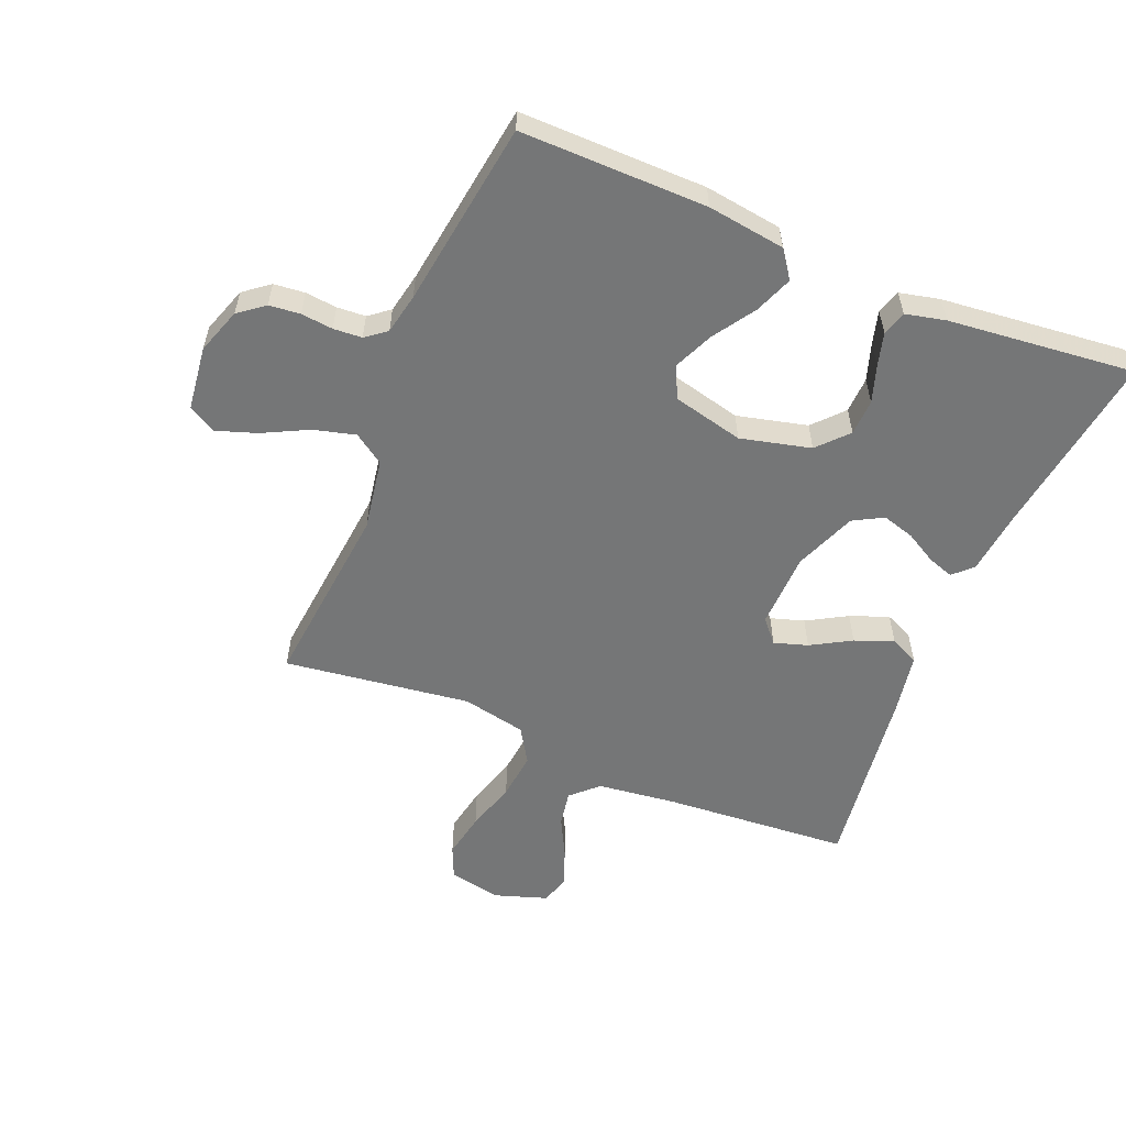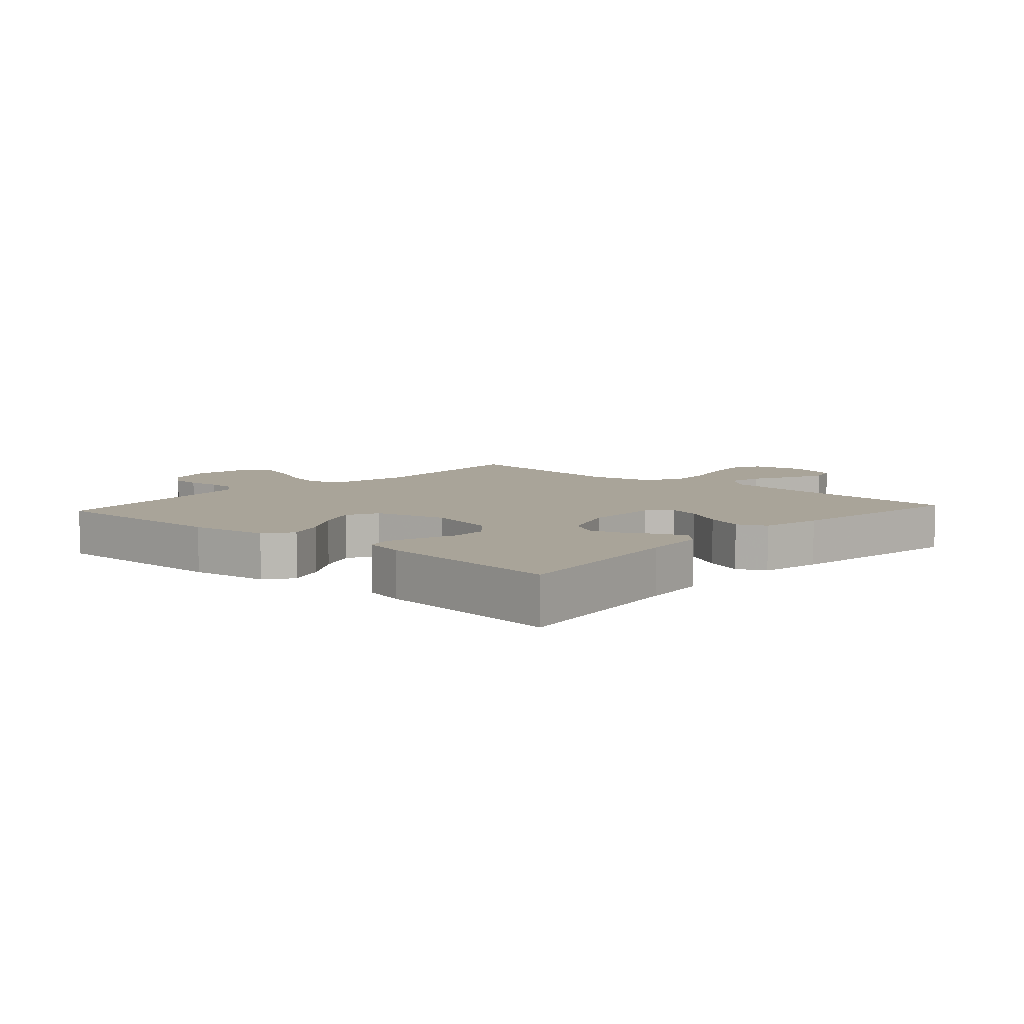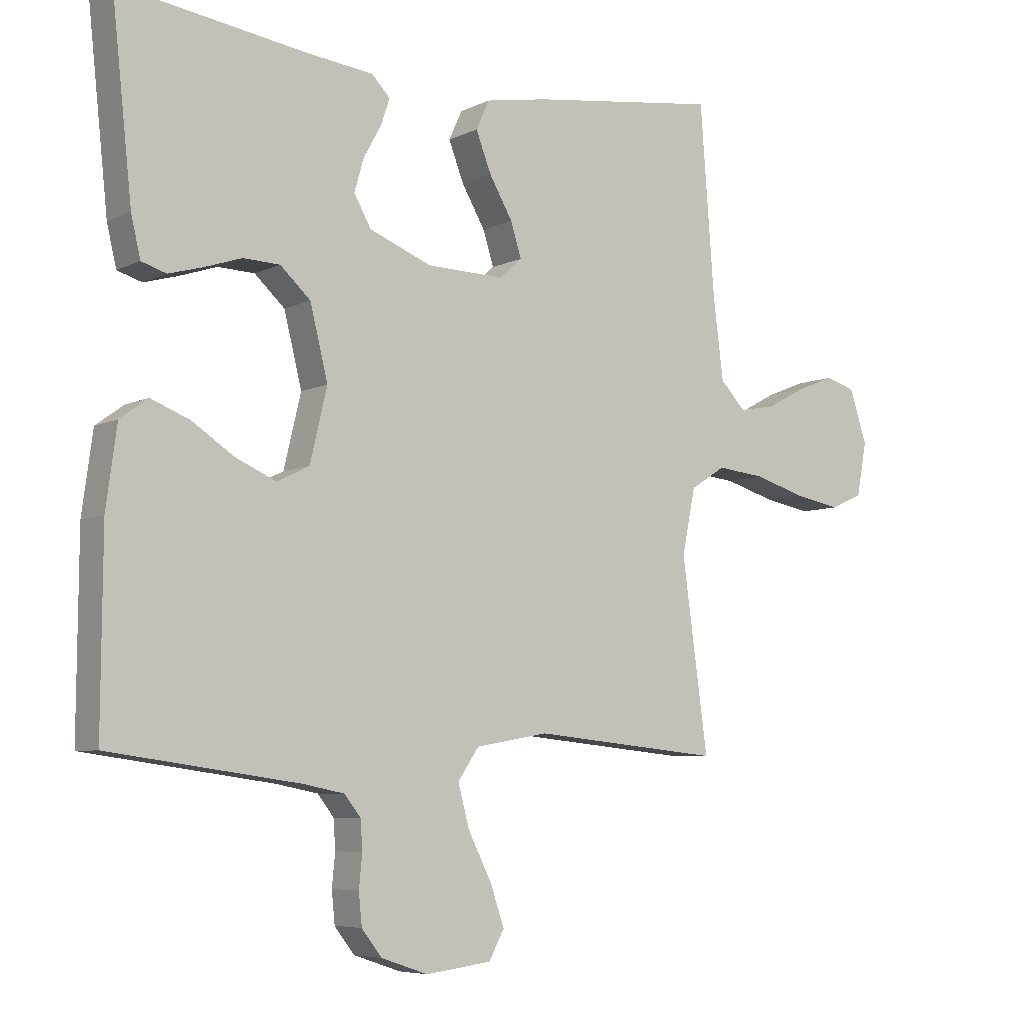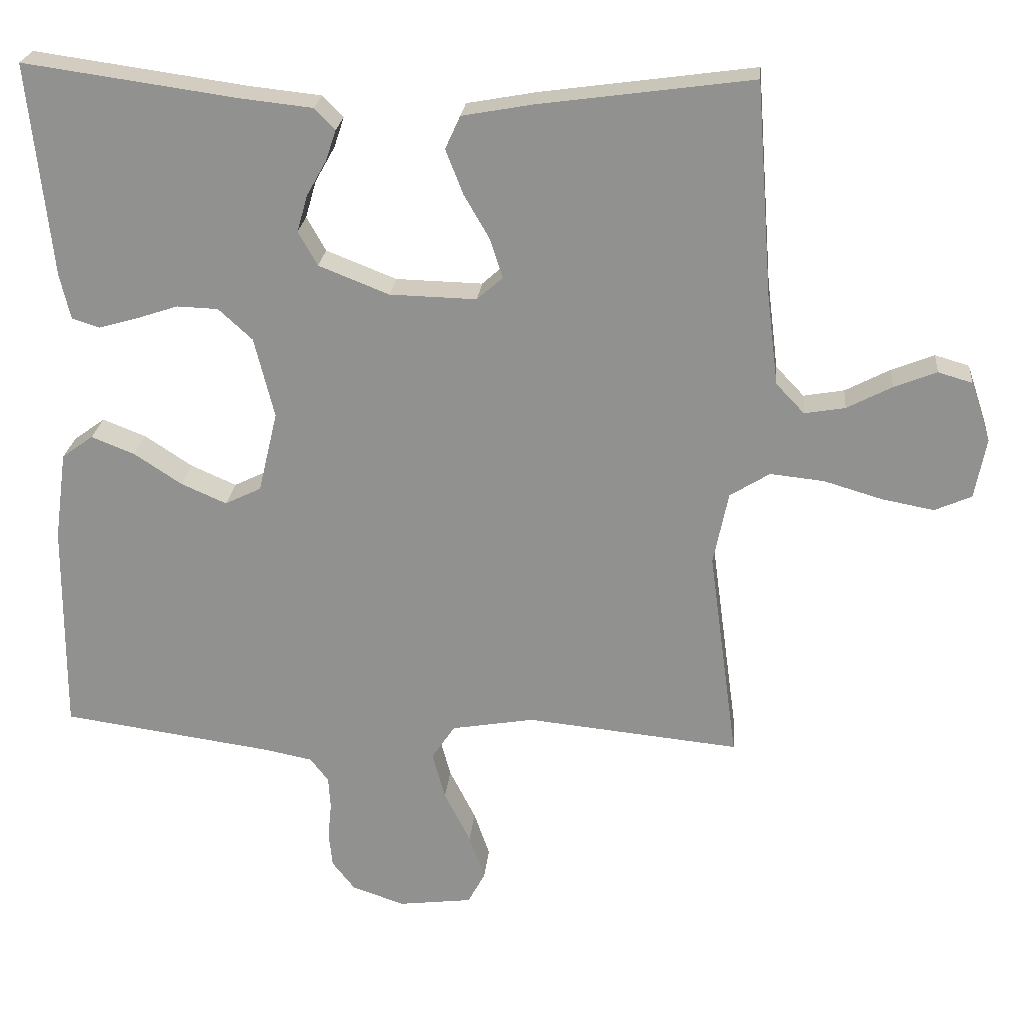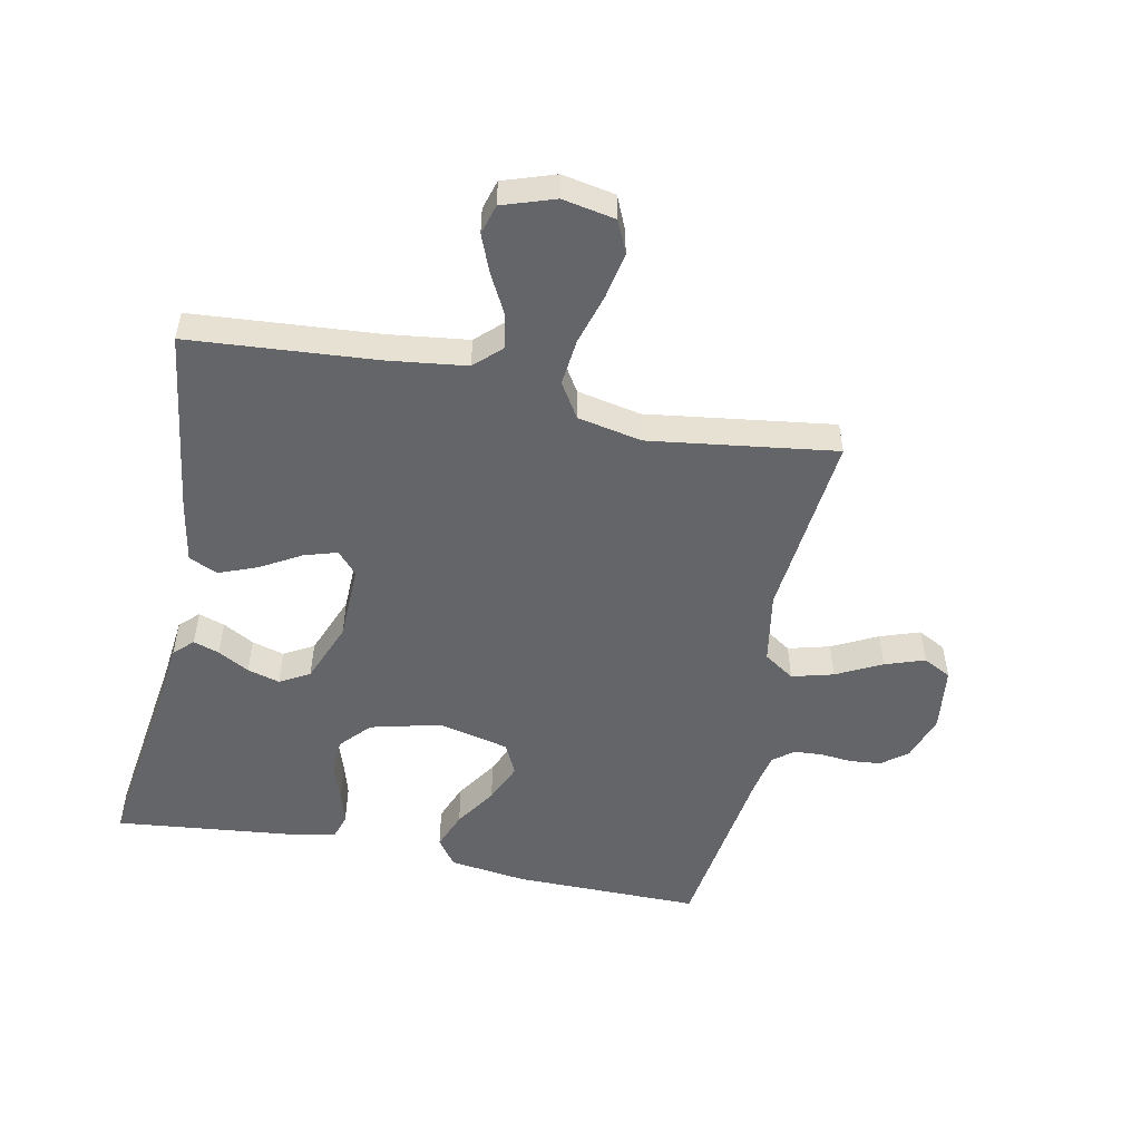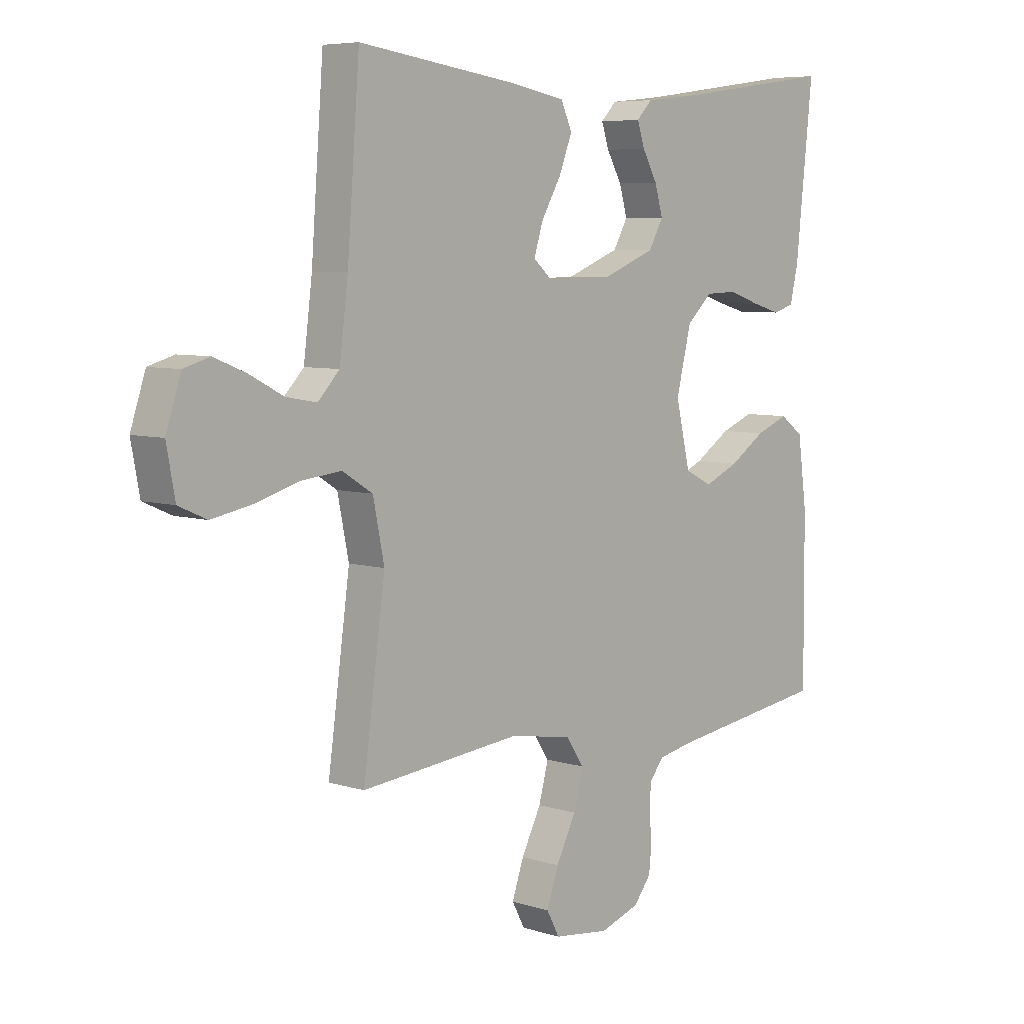
<metadata>
{"format":"obj","ext":"obj","renderer":"f3d","projection":"perspective","resolution":1024,"background":"white","views":[{"elev":-56.7,"azim":-112.6,"up":"+Y"},{"elev":7.2,"azim":-48.0,"up":"+Y"},{"elev":-6.3,"azim":-35.5,"up":"+Z"},{"elev":23.3,"azim":5.5,"up":"+Z"},{"elev":-51.5,"azim":78.5,"up":"+Y"},{"elev":6.5,"azim":132.9,"up":"+Z"}]}
</metadata>
<code>
v 0.5 0.07 -0.5
v 0.2 0.07 -0.47
v 0.084 0.07 -0.49
v 0.051 0.07 -0.539
v 0.069 0.07 -0.606
v 0.106 0.07 -0.679
v 0.128 0.07 -0.743
v 0.104 0.07 -0.788
v 0 0.07 -0.801
v -0.074 0.07 -0.776
v -0.106 0.07 -0.735
v -0.111 0.07 -0.685
v -0.106 0.07 -0.634
v -0.109 0.07 -0.588
v -0.135 0.07 -0.555
v -0.2 0.07 -0.542
v -0.5 0.07 -0.5
v -0.498 0.07 -0.2
v -0.481 0.07 -0.075
v -0.437 0.07 -0.043
v -0.376 0.07 -0.067
v -0.309 0.07 -0.111
v -0.245 0.07 -0.139
v -0.194 0.07 -0.114
v -0.167 0.07 0
v -0.195 0.07 0.113
v -0.243 0.07 0.157
v -0.301 0.07 0.159
v -0.361 0.07 0.139
v -0.414 0.07 0.124
v -0.453 0.07 0.136
v -0.468 0.07 0.2
v -0.5 0.07 0.5
v -0.2 0.07 0.458
v -0.098 0.07 0.447
v -0.069 0.07 0.417
v -0.083 0.07 0.375
v -0.111 0.07 0.325
v -0.126 0.07 0.273
v -0.099 0.07 0.225
v 0 0.07 0.186
v 0.122 0.07 0.183
v 0.158 0.07 0.215
v 0.141 0.07 0.269
v 0.104 0.07 0.333
v 0.08 0.07 0.395
v 0.101 0.07 0.441
v 0.2 0.07 0.459
v 0.5 0.07 0.5
v 0.523 0.07 0.2
v 0.539 0.07 0.073
v 0.579 0.07 0.031
v 0.636 0.07 0.041
v 0.699 0.07 0.074
v 0.759 0.07 0.098
v 0.807 0.07 0.084
v 0.835 0.07 0
v 0.819 0.07 -0.085
v 0.767 0.07 -0.108
v 0.693 0.07 -0.094
v 0.612 0.07 -0.07
v 0.536 0.07 -0.062
v 0.48 0.07 -0.097
v 0.459 0.07 -0.2
v 0.5 0 -0.5
v 0.2 0 -0.47
v 0.084 0 -0.49
v 0.051 0 -0.539
v 0.069 0 -0.606
v 0.106 0 -0.679
v 0.128 0 -0.743
v 0.104 0 -0.788
v 0 0 -0.801
v -0.074 0 -0.776
v -0.106 0 -0.735
v -0.111 0 -0.685
v -0.106 0 -0.634
v -0.109 0 -0.588
v -0.135 0 -0.555
v -0.2 0 -0.542
v -0.5 0 -0.5
v -0.498 0 -0.2
v -0.481 0 -0.075
v -0.437 0 -0.043
v -0.376 0 -0.067
v -0.309 0 -0.111
v -0.245 0 -0.139
v -0.194 0 -0.114
v -0.167 0 0
v -0.195 0 0.113
v -0.243 0 0.157
v -0.301 0 0.159
v -0.361 0 0.139
v -0.414 0 0.124
v -0.453 0 0.136
v -0.468 0 0.2
v -0.5 0 0.5
v -0.2 0 0.458
v -0.098 0 0.447
v -0.069 0 0.417
v -0.083 0 0.375
v -0.111 0 0.325
v -0.126 0 0.273
v -0.099 0 0.225
v 0 0 0.186
v 0.122 0 0.183
v 0.158 0 0.215
v 0.141 0 0.269
v 0.104 0 0.333
v 0.08 0 0.395
v 0.101 0 0.441
v 0.2 0 0.459
v 0.5 0 0.5
v 0.523 0 0.2
v 0.539 0 0.073
v 0.579 0 0.031
v 0.636 0 0.041
v 0.699 0 0.074
v 0.759 0 0.098
v 0.807 0 0.084
v 0.835 0 0
v 0.819 0 -0.085
v 0.767 0 -0.108
v 0.693 0 -0.094
v 0.612 0 -0.07
v 0.536 0 -0.062
v 0.48 0 -0.097
v 0.459 0 -0.2
f 58 59 60 61
f 58 61 62
f 57 58 62
f 56 57 62
f 53 54 55 56
f 53 56 62
f 52 53 62 63
f 47 48 49 50
f 47 50 51
f 44 45 46 47
f 43 44 47 51
f 42 43 51 52
f 35 36 37 38
f 34 35 38 39
f 33 34 39
f 32 33 39 40
f 28 29 30 31
f 28 31 32 40
f 19 20 21 22
f 19 22 23
f 16 17 18 19
f 15 16 19 23
f 14 15 23 24
f 10 11 12 13
f 10 13 14
f 5 6 7 8
f 4 5 8 9
f 64 1 2
f 63 64 2 3
f 41 42 52 63
f 27 28 40 41
f 26 27 41 63
f 25 26 63 3
f 4 9 10 14
f 14 24 25
f 3 4 14 25
f 125 124 123 122
f 126 125 122
f 126 122 121
f 126 121 120
f 120 119 118 117
f 126 120 117
f 127 126 117 116
f 114 113 112 111
f 115 114 111
f 111 110 109 108
f 115 111 108 107
f 116 115 107 106
f 102 101 100 99
f 103 102 99 98
f 103 98 97
f 104 103 97 96
f 95 94 93 92
f 104 96 95 92
f 86 85 84 83
f 87 86 83
f 83 82 81 80
f 87 83 80 79
f 88 87 79 78
f 77 76 75 74
f 78 77 74
f 72 71 70 69
f 73 72 69 68
f 66 65 128
f 67 66 128 127
f 127 116 106 105
f 105 104 92 91
f 127 105 91 90
f 67 127 90 89
f 78 74 73 68
f 89 88 78
f 89 78 68 67
f 1 65 66 2
f 2 66 67 3
f 3 67 68 4
f 4 68 69 5
f 5 69 70 6
f 6 70 71 7
f 7 71 72 8
f 8 72 73 9
f 9 73 74 10
f 10 74 75 11
f 11 75 76 12
f 12 76 77 13
f 13 77 78 14
f 14 78 79 15
f 15 79 80 16
f 16 80 81 17
f 17 81 82 18
f 18 82 83 19
f 19 83 84 20
f 20 84 85 21
f 21 85 86 22
f 22 86 87 23
f 23 87 88 24
f 24 88 89 25
f 25 89 90 26
f 26 90 91 27
f 27 91 92 28
f 28 92 93 29
f 29 93 94 30
f 30 94 95 31
f 31 95 96 32
f 32 96 97 33
f 33 97 98 34
f 34 98 99 35
f 35 99 100 36
f 36 100 101 37
f 37 101 102 38
f 38 102 103 39
f 39 103 104 40
f 40 104 105 41
f 41 105 106 42
f 42 106 107 43
f 43 107 108 44
f 44 108 109 45
f 45 109 110 46
f 46 110 111 47
f 47 111 112 48
f 48 112 113 49
f 49 113 114 50
f 50 114 115 51
f 51 115 116 52
f 52 116 117 53
f 53 117 118 54
f 54 118 119 55
f 55 119 120 56
f 56 120 121 57
f 57 121 122 58
f 58 122 123 59
f 59 123 124 60
f 60 124 125 61
f 61 125 126 62
f 62 126 127 63
f 63 127 128 64
f 64 128 65 1

</code>
